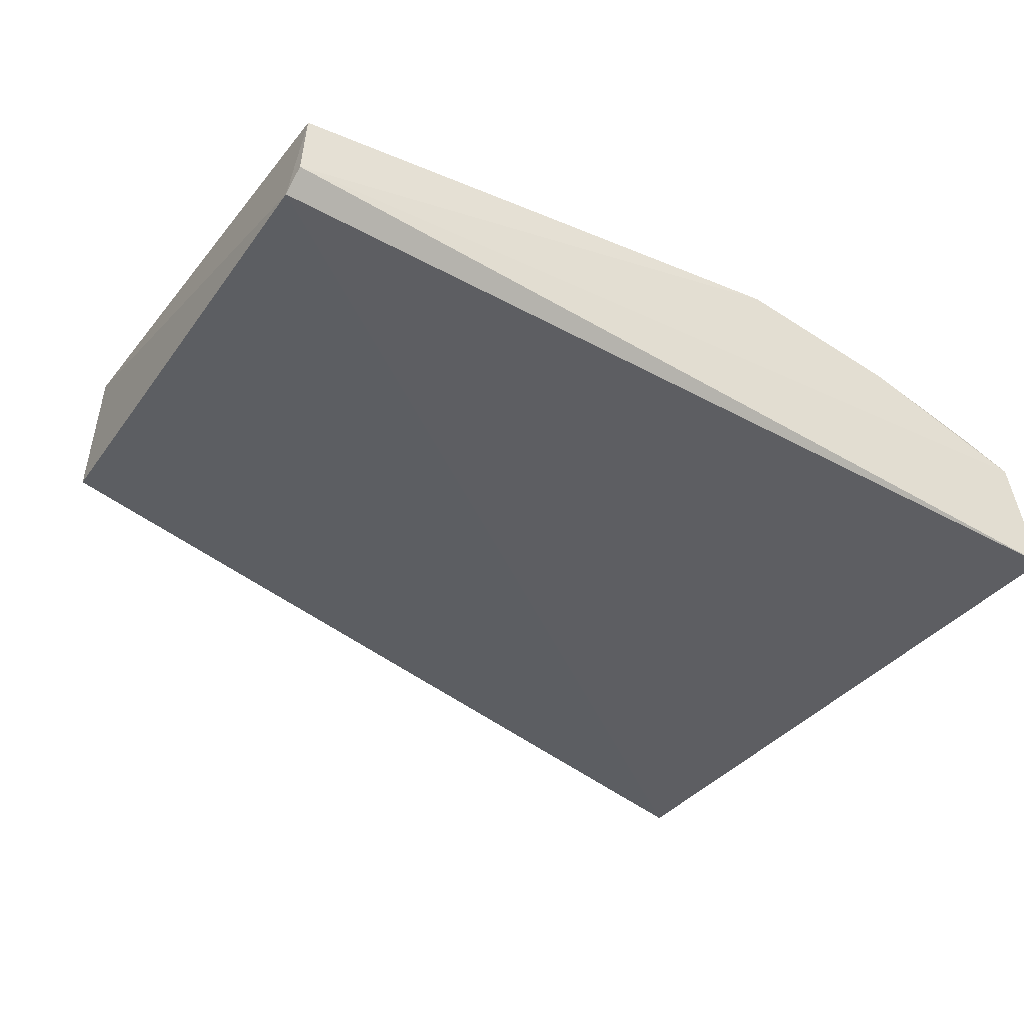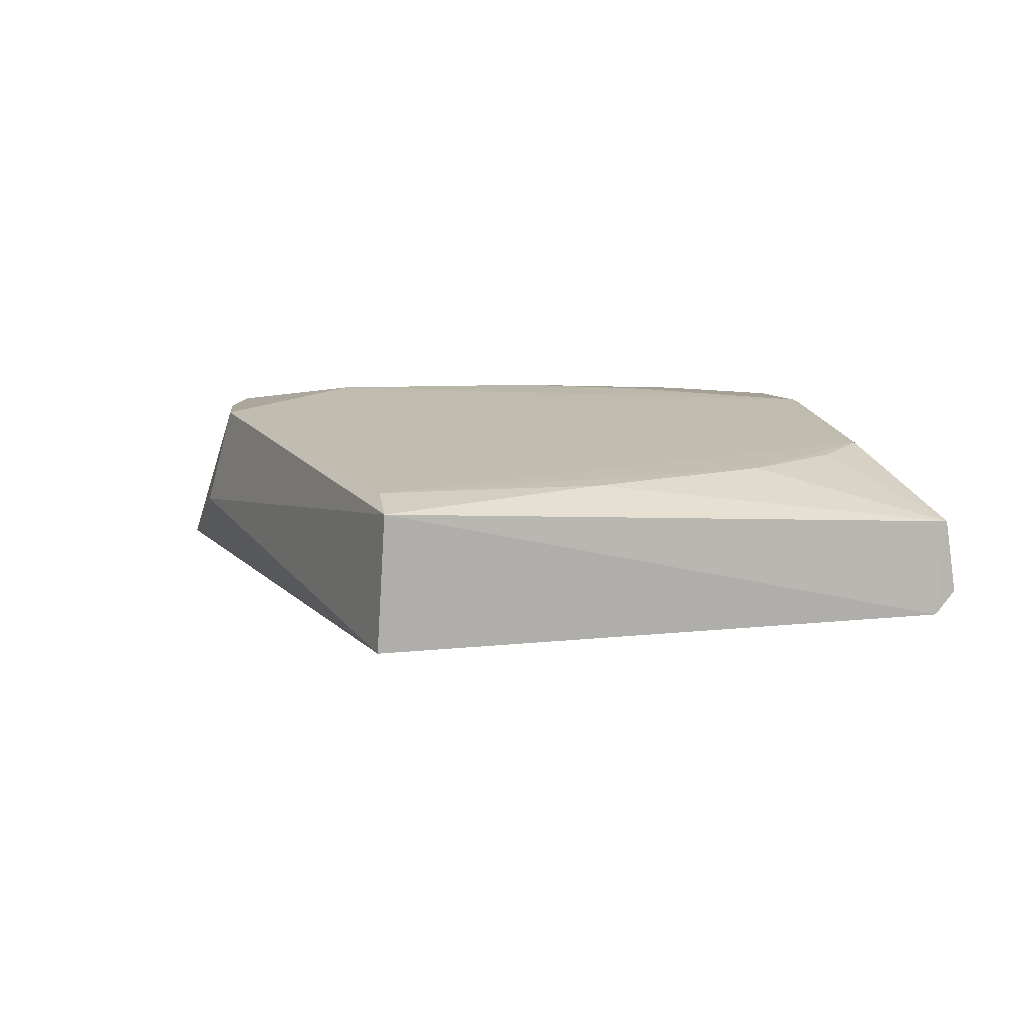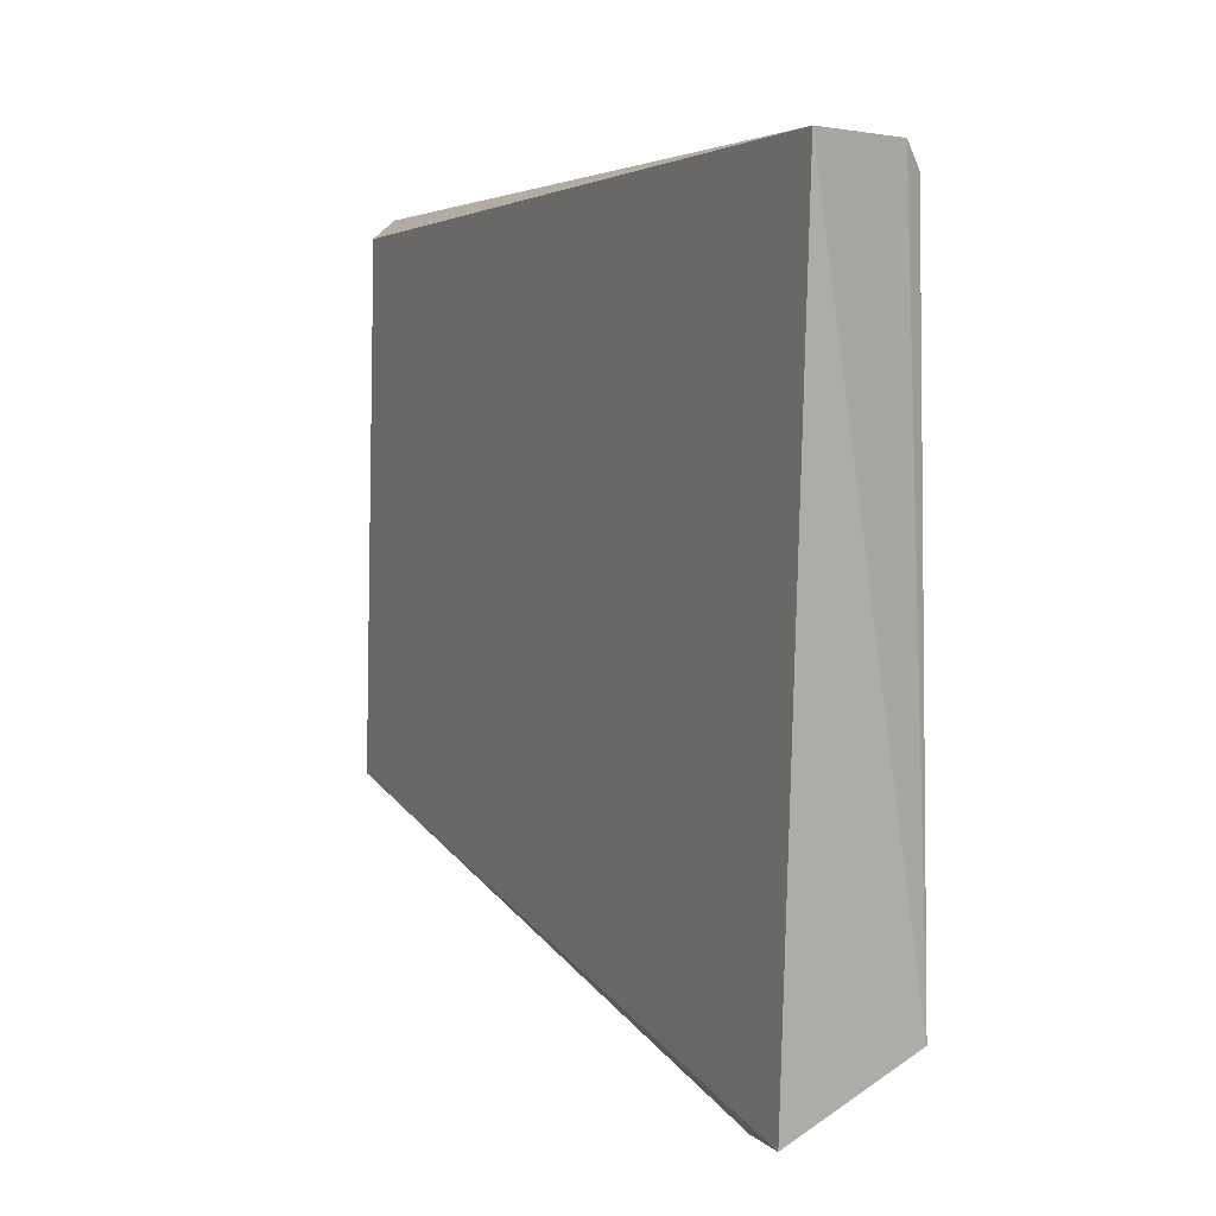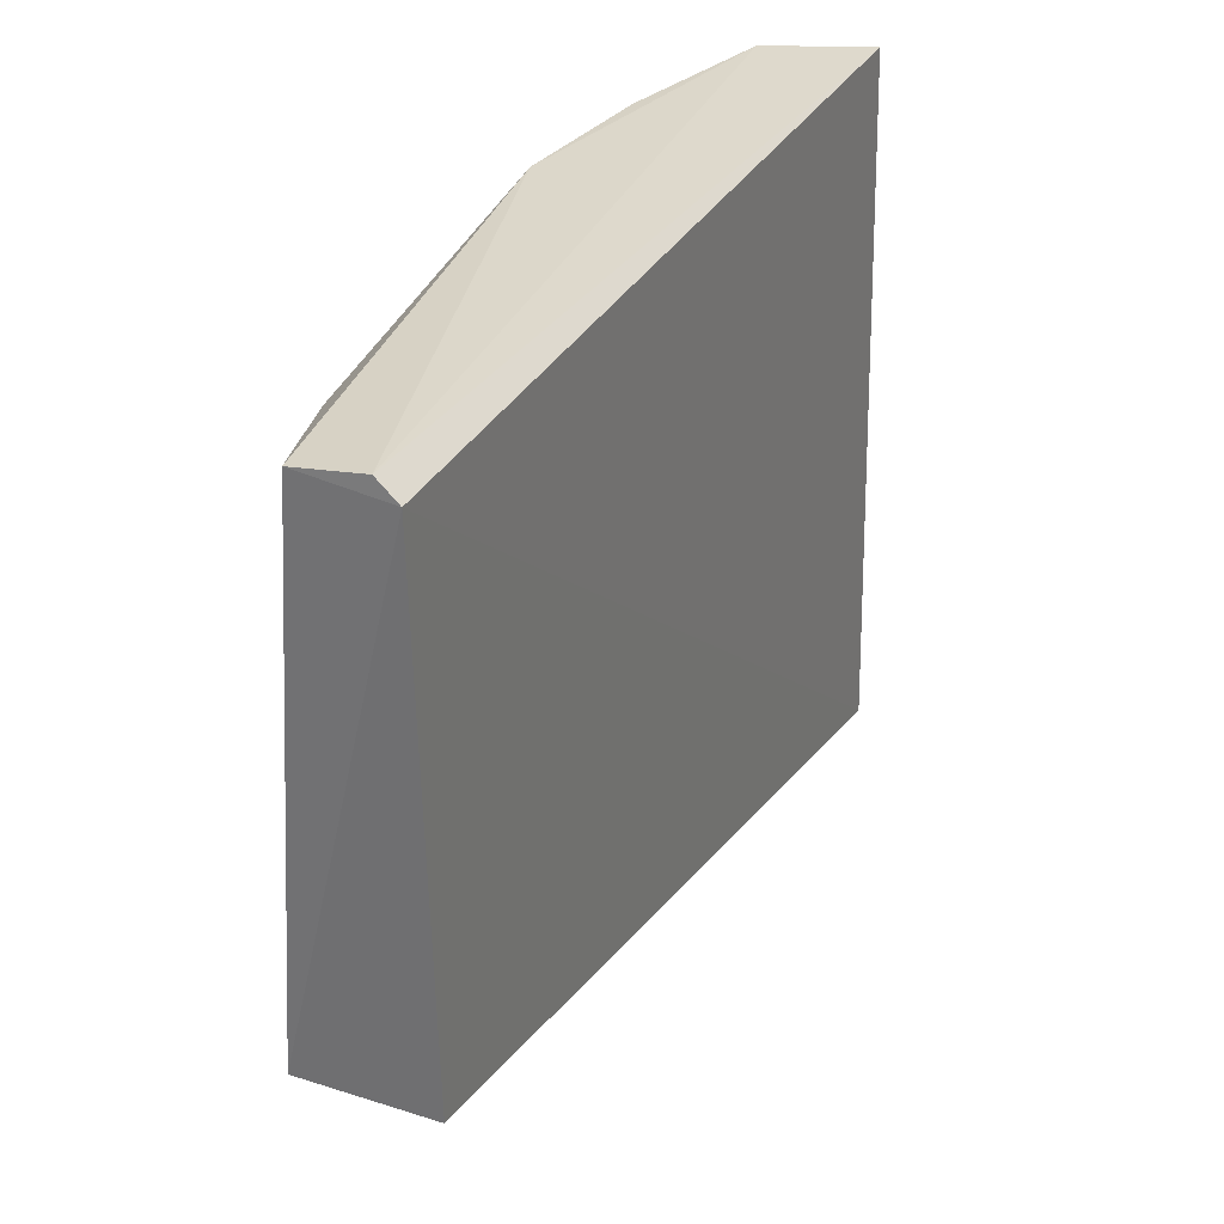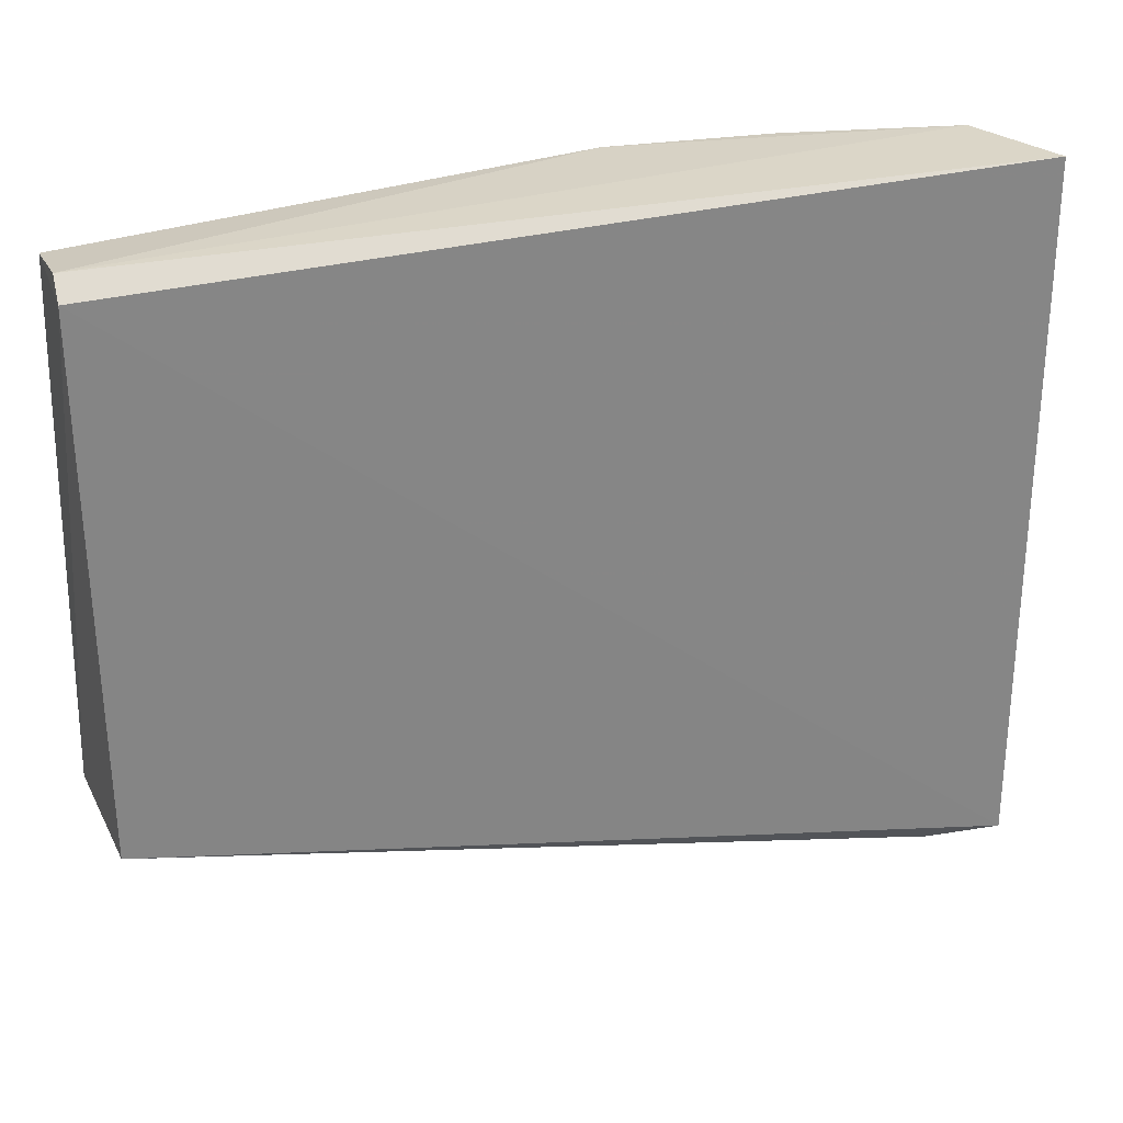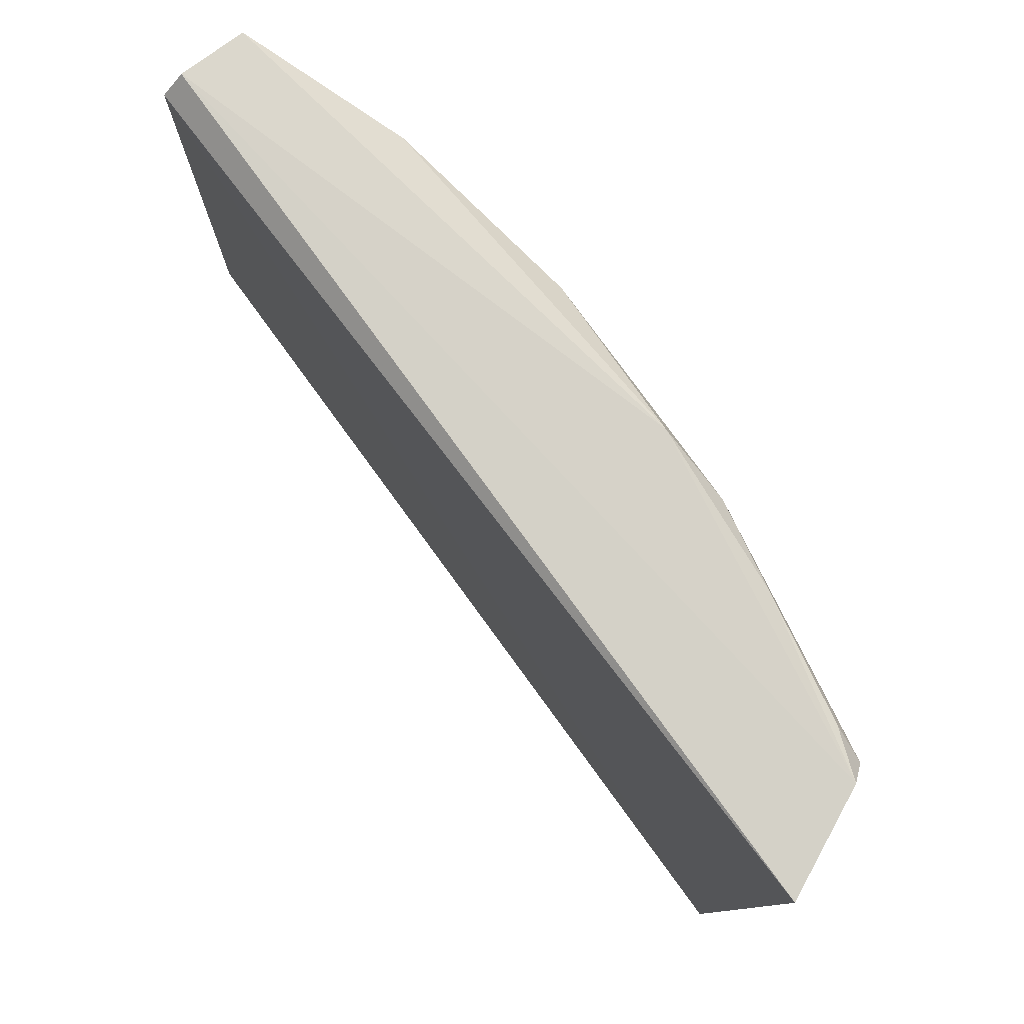
<metadata>
{"format":"obj","ext":"obj","renderer":"f3d","projection":"perspective","resolution":1024,"background":"white","views":[{"elev":-33.3,"azim":-30.4,"up":"+Y"},{"elev":16.2,"azim":-98.5,"up":"+Y"},{"elev":3.8,"azim":56.9,"up":"+Z"},{"elev":31.8,"azim":-73.5,"up":"+Z"},{"elev":29.3,"azim":-27.5,"up":"+Z"},{"elev":79.5,"azim":44.0,"up":"+Z"}]}
</metadata>
<code>
v 0.03064 0.06125 0.127
v 0.0322 0.05559 0.127
v 0.03166 0.05465 0.08955
v 0.01192 0.06274 0.09023
v -0.01436 0.06258 0.126
v 0.02195 0.06652 0.09285
v 0.03035 0.06282 0.09221
v -0.01414 0.0637 0.127
v -0.01437 0.06202 0.09809
v 0.02602 0.06465 0.12
v 0.0178 0.06702 0.09182
v 0.02798 0.05605 0.08916
v -0.01394 0.06884 0.09857
v 0.02198 0.06683 0.1007
v 0.03023 0.06223 0.1259
v 0.01163 0.06805 0.09166
v -0.01371 0.06722 0.1266
v 0.01166 0.06933 0.09854
v 0.005213 0.06919 0.1241
v 0.01369 0.06708 0.1269
v -0.01153 0.06922 0.09856
v -0.005247 0.06922 0.1244
v 0.02209 0.0649 0.1269
v 0.01989 0.06678 0.1201
v -0.009443 0.06917 0.118
v 0.02832 0.06261 0.1268
v 0.01148 0.06918 0.1094
v 0.01769 0.06671 0.1258
v -0.01145 0.06915 0.1094
v -0.007337 0.06917 0.1223
v 0.009507 0.06917 0.1158
f 5 3 2
f 7 1 2
f 7 2 3
f 8 5 2
f 8 2 1
f 9 3 5
f 11 6 7
f 12 9 4
f 12 3 9
f 12 11 7
f 12 7 3
f 13 9 5
f 13 4 9
f 14 10 7
f 14 7 6
f 15 1 7
f 15 7 10
f 16 12 4
f 16 11 12
f 16 4 13
f 16 6 11
f 17 13 5
f 17 5 8
f 18 14 6
f 18 6 16
f 20 17 8
f 20 8 1
f 21 18 16
f 21 16 13
f 22 20 19
f 22 17 20
f 22 19 18
f 22 18 21
f 23 20 1
f 24 10 14
f 25 22 21
f 26 23 1
f 26 1 15
f 26 15 23
f 27 24 14
f 27 14 18
f 28 19 20
f 28 20 23
f 28 23 15
f 28 15 10
f 28 10 24
f 29 25 21
f 29 21 13
f 29 13 17
f 29 17 25
f 30 25 17
f 30 17 22
f 30 22 25
f 31 27 18
f 31 18 19
f 31 24 27
f 31 28 24
f 31 19 28

</code>
